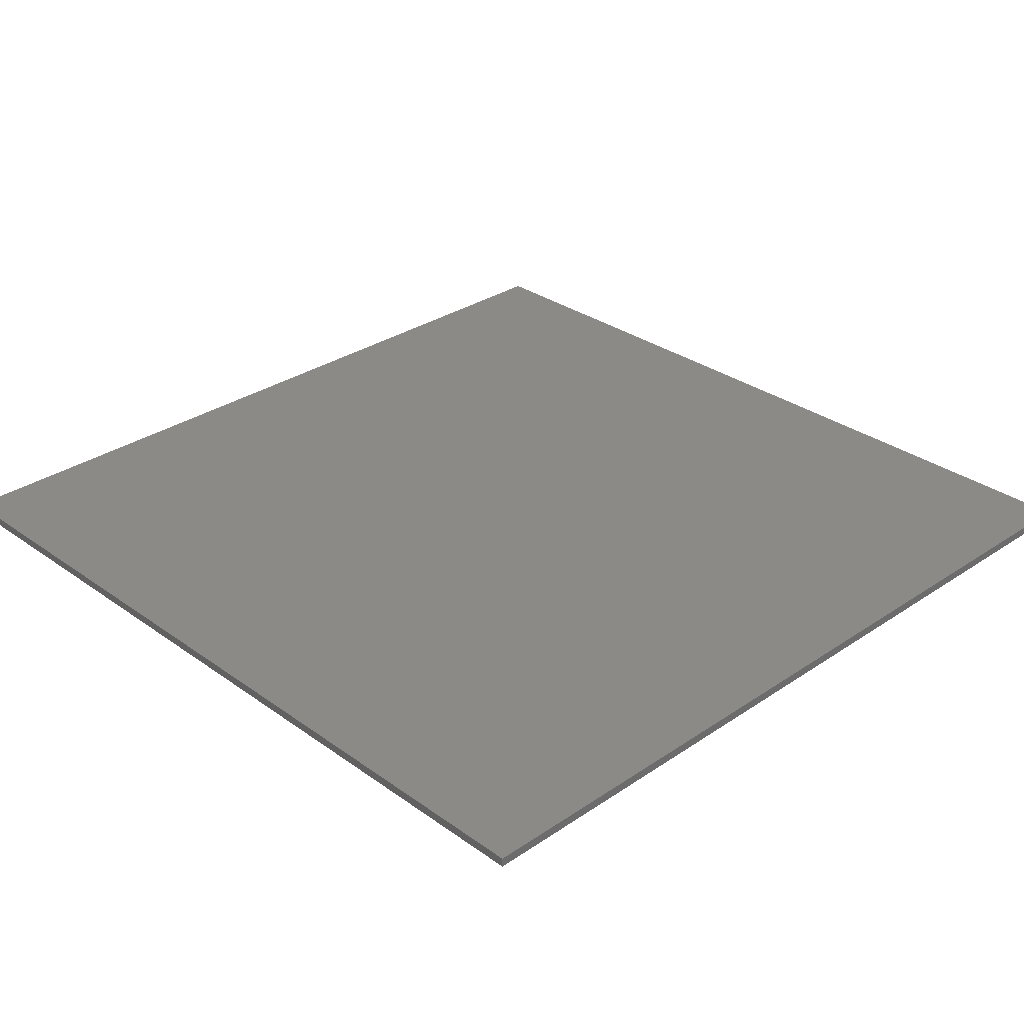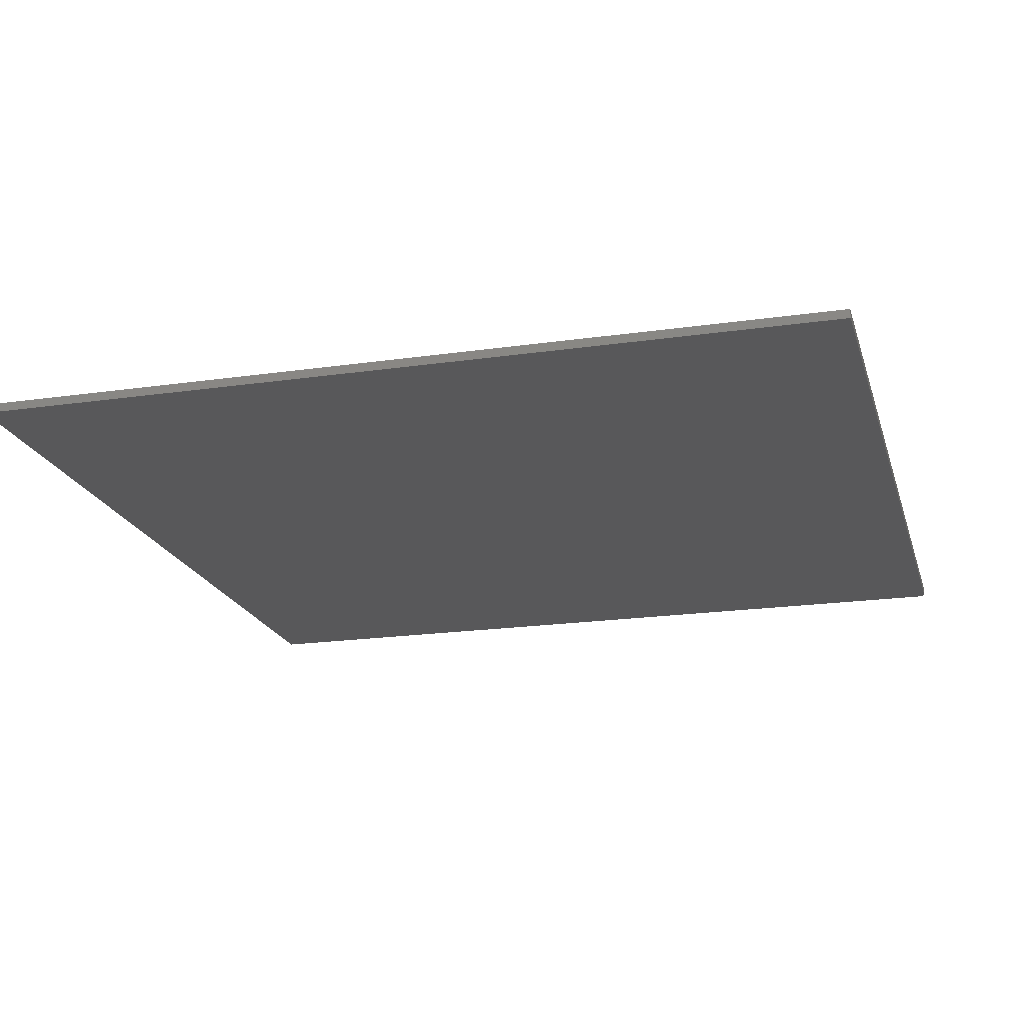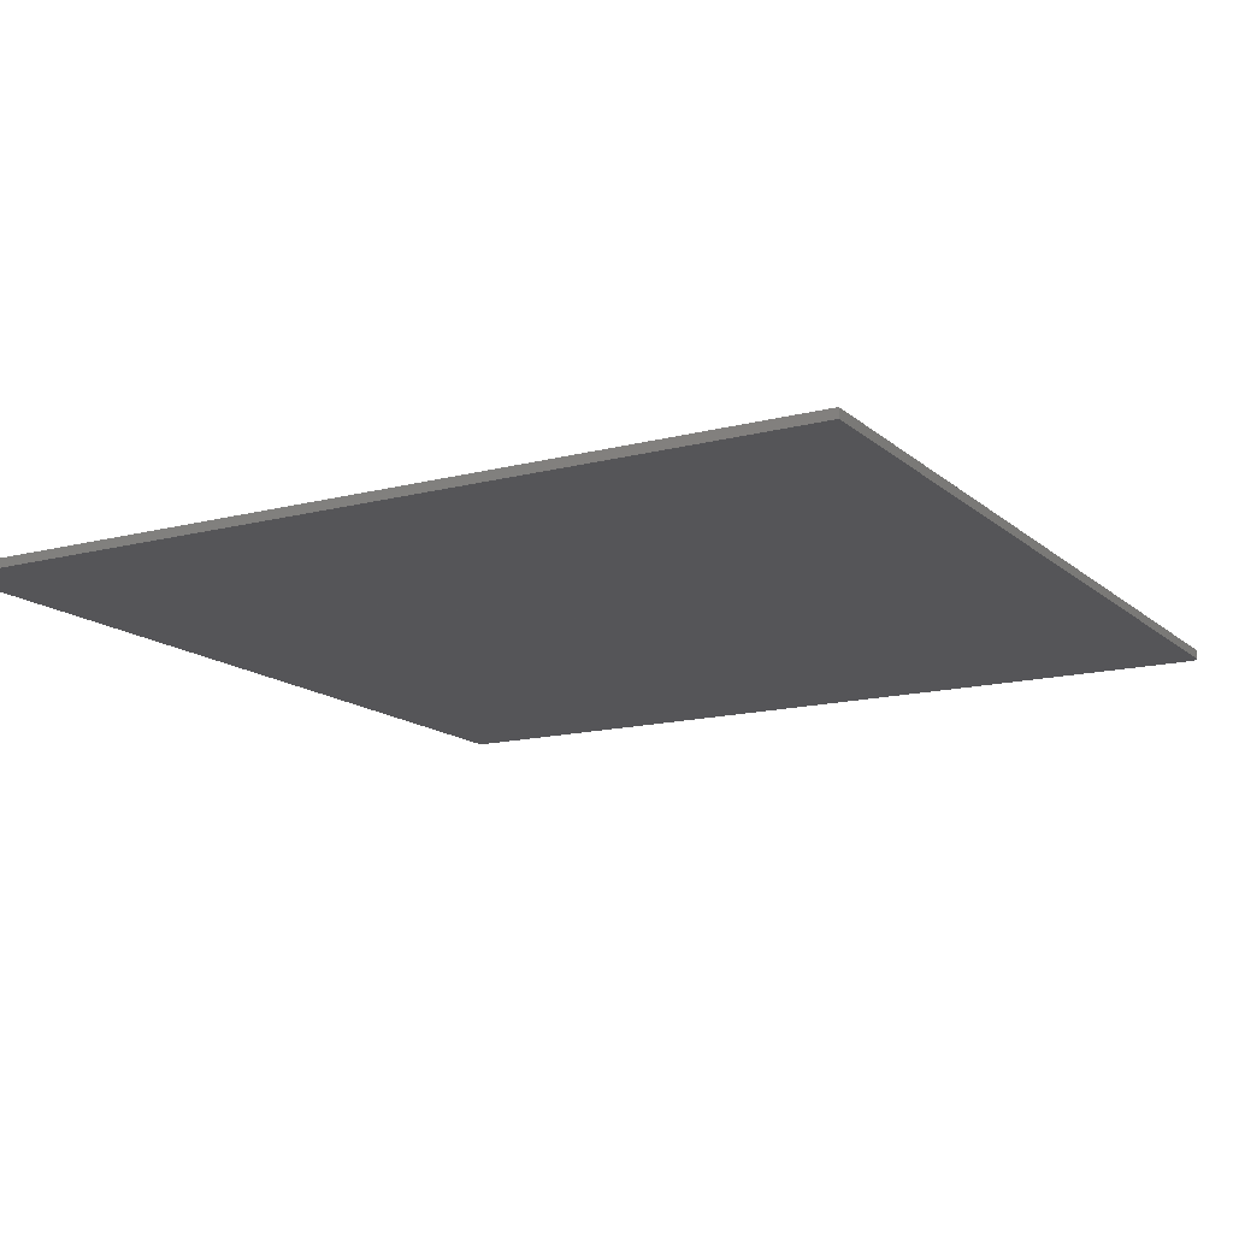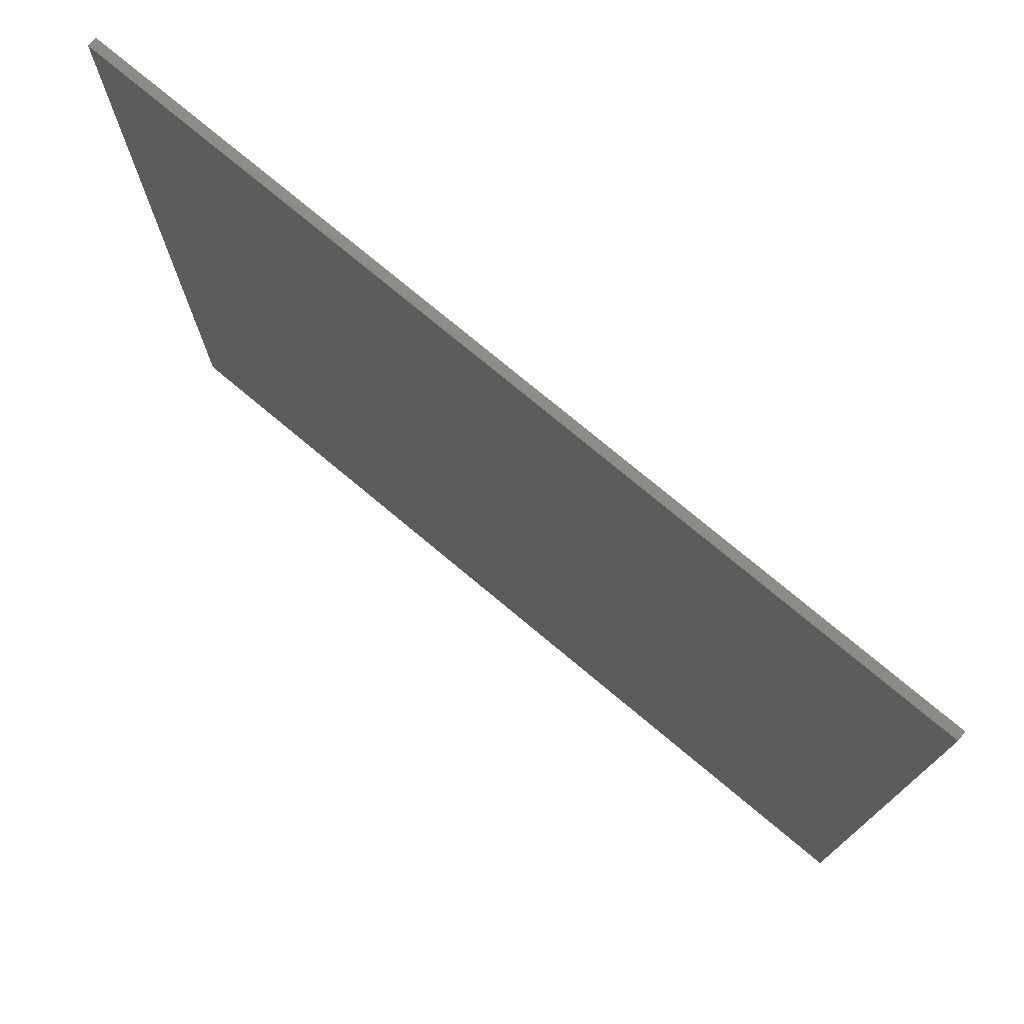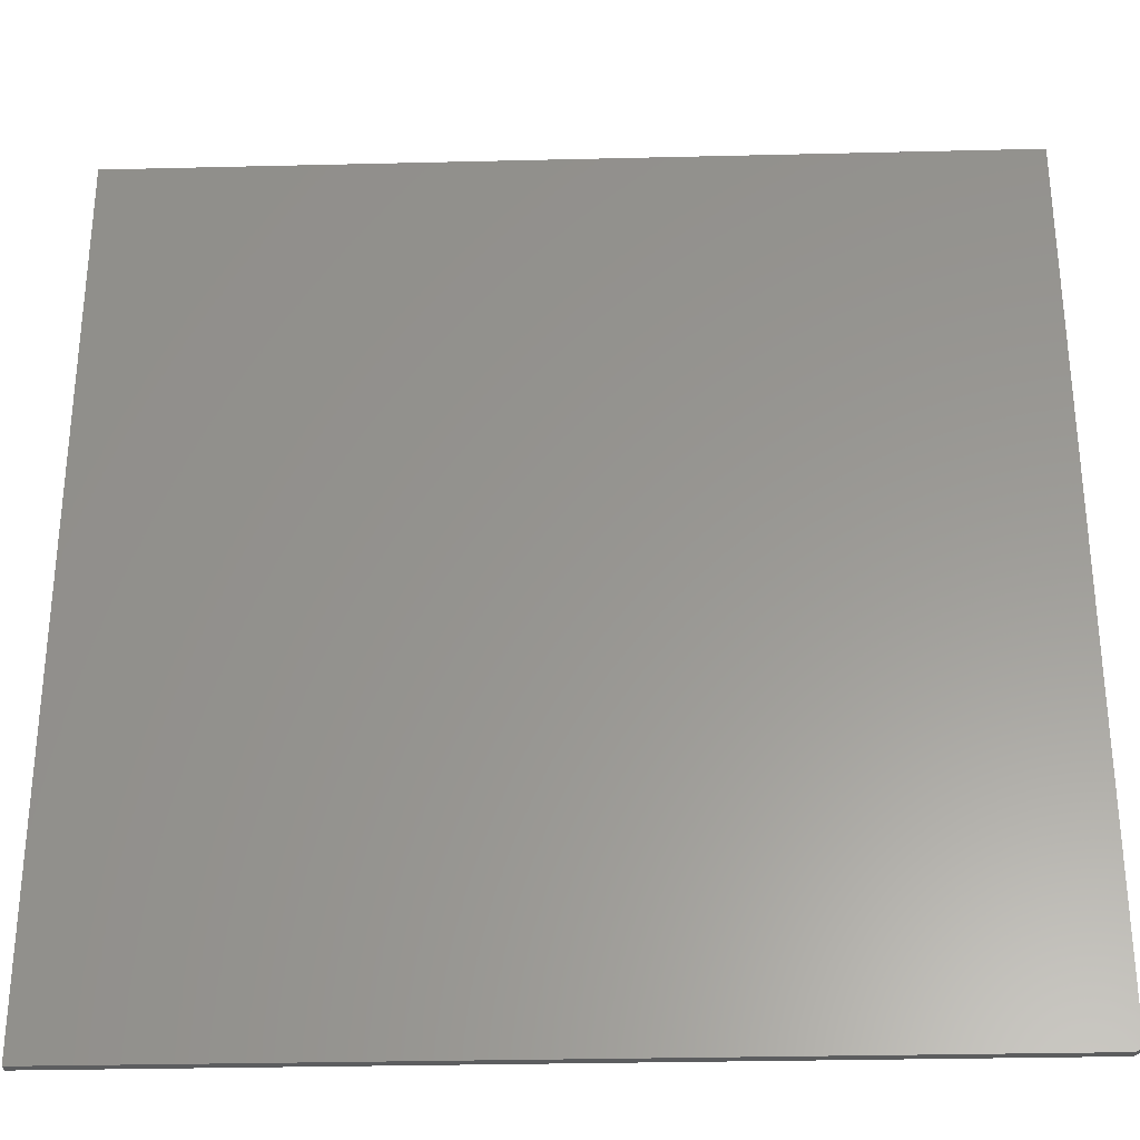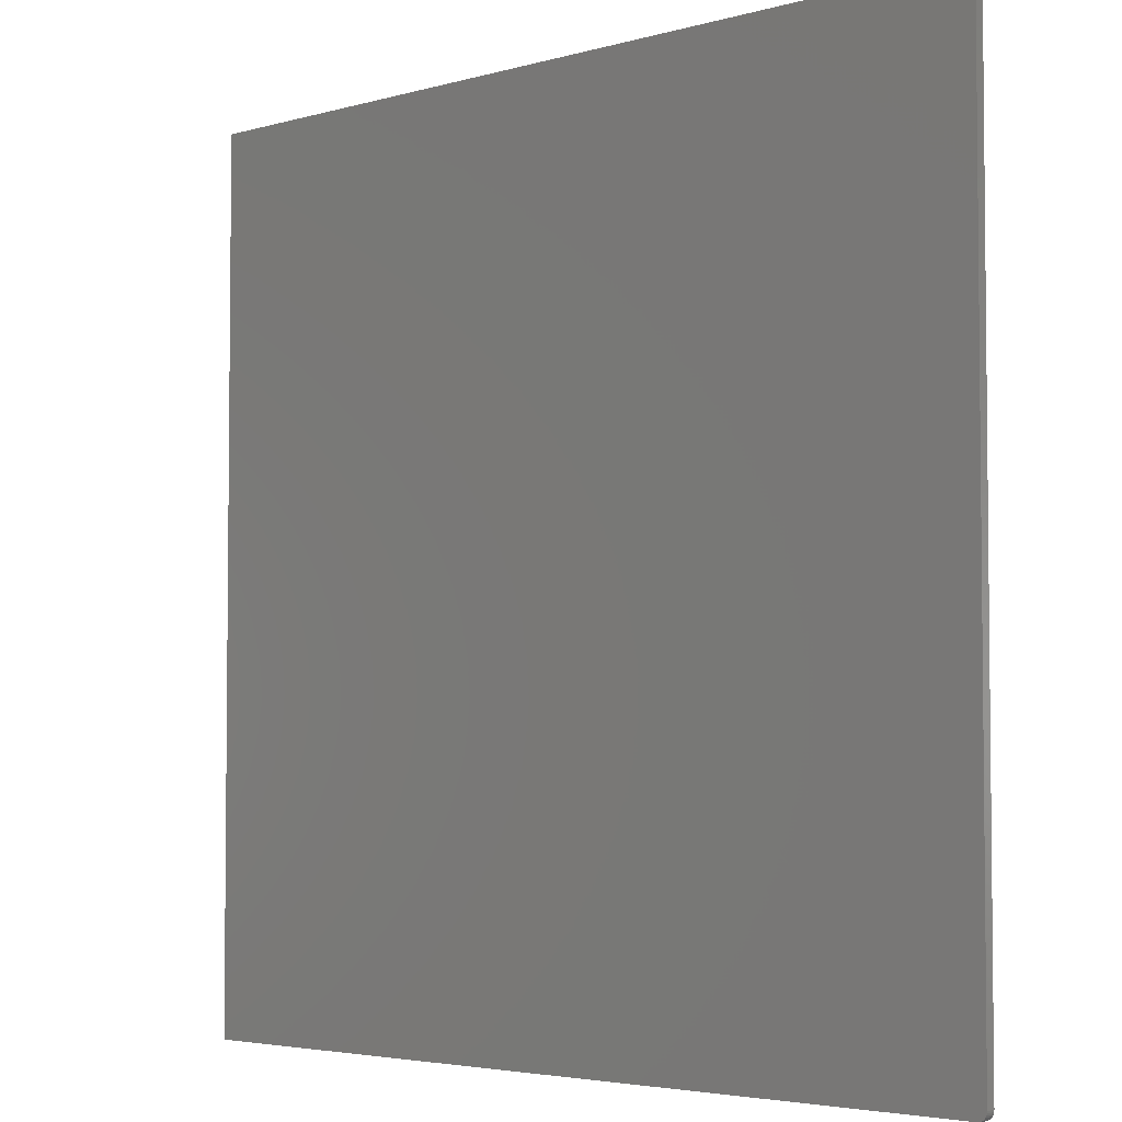
<metadata>
{"format":"stl","ext":"stl","renderer":"f3d","projection":"perspective","resolution":1024,"background":"white","views":[{"elev":30.7,"azim":45.8,"up":"+Y"},{"elev":-19.8,"azim":15.0,"up":"+Y"},{"elev":-14.4,"azim":29.8,"up":"+Y"},{"elev":76.2,"azim":-140.2,"up":"+Z"},{"elev":-30.6,"azim":2.0,"up":"+Z"},{"elev":-3.9,"azim":43.3,"up":"+Z"}]}
</metadata>
<code>
# stl→obj: 24 verts, 44 faces
v -0.003472 -0.007812 0.001317
v -0.75 -0.007812 0
v -0.007812 -0.007812 -4.545e-17
v -0.006288 -0.007812 0.0001501
v -0.004823 -0.007812 0.0005947
v -0.75 -0.007812 0.75
v -0.002288 -0.007812 0.002288
v -0.001317 -0.007812 0.003472
v -0.0005947 -0.007812 0.004823
v -0.0001501 -0.007812 0.006288
v 4.784e-19 -0.007812 0.007812
v 4.592e-17 -0.007812 0.75
v -0.003472 8.288e-17 0.001317
v -0.004823 8.273e-17 0.0005947
v -0.006288 8.257e-17 0.0001501
v -0.007812 8.24e-17 -4.545e-17
v -0.75 0 0
v -0.75 5.099e-33 0.75
v 4.592e-17 8.327e-17 0.75
v 4.784e-19 8.327e-17 0.007812
v -0.0001501 8.325e-17 0.006288
v -0.0005947 8.32e-17 0.004823
v -0.001317 8.312e-17 0.003472
v -0.002288 8.301e-17 0.002288
f 1 2 3
f 1 3 4
f 1 4 5
f 6 2 1
f 6 1 7
f 6 7 8
f 6 8 9
f 6 9 10
f 6 10 11
f 6 11 12
f 13 14 15
f 13 15 16
f 13 16 17
f 18 19 20
f 18 20 21
f 18 21 22
f 18 22 23
f 18 23 24
f 18 24 13
f 18 13 17
f 11 20 12
f 12 20 19
f 2 17 3
f 3 17 16
f 20 11 21
f 21 11 10
f 21 10 22
f 22 10 9
f 22 9 23
f 23 9 8
f 23 8 24
f 24 8 7
f 24 7 13
f 13 7 1
f 13 1 14
f 14 1 5
f 14 5 15
f 15 5 4
f 15 4 16
f 16 4 3
f 6 18 2
f 2 18 17
f 12 19 6
f 6 19 18

</code>
